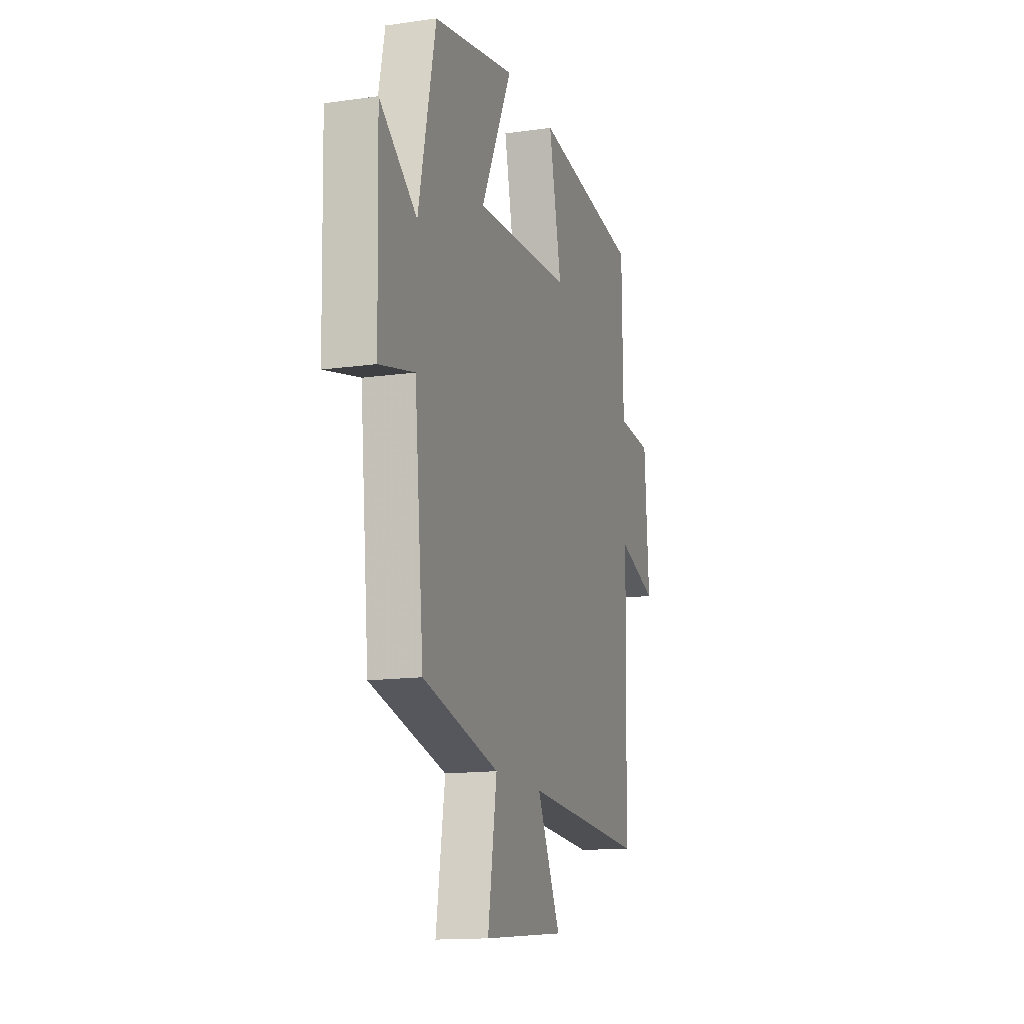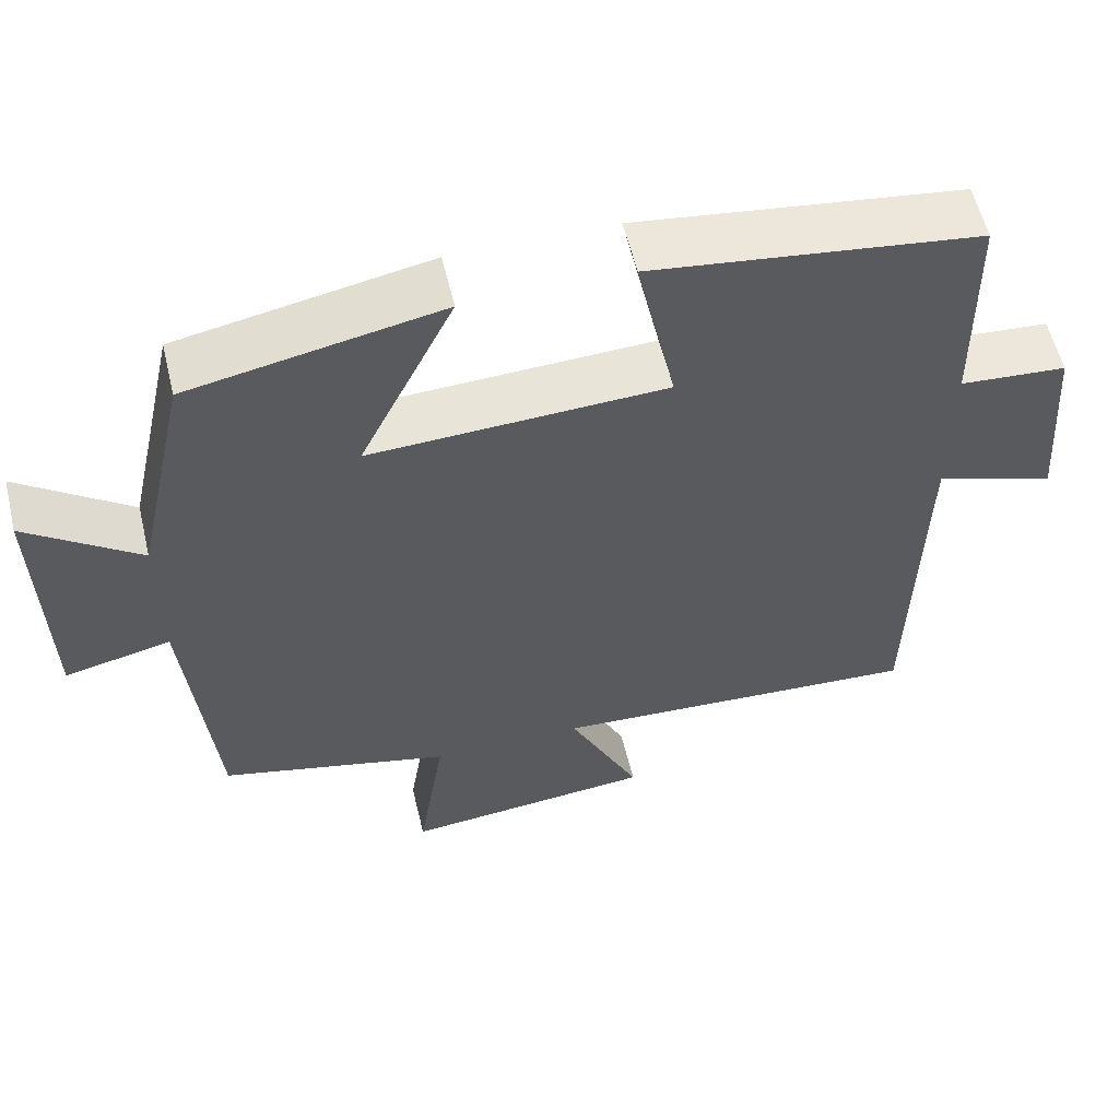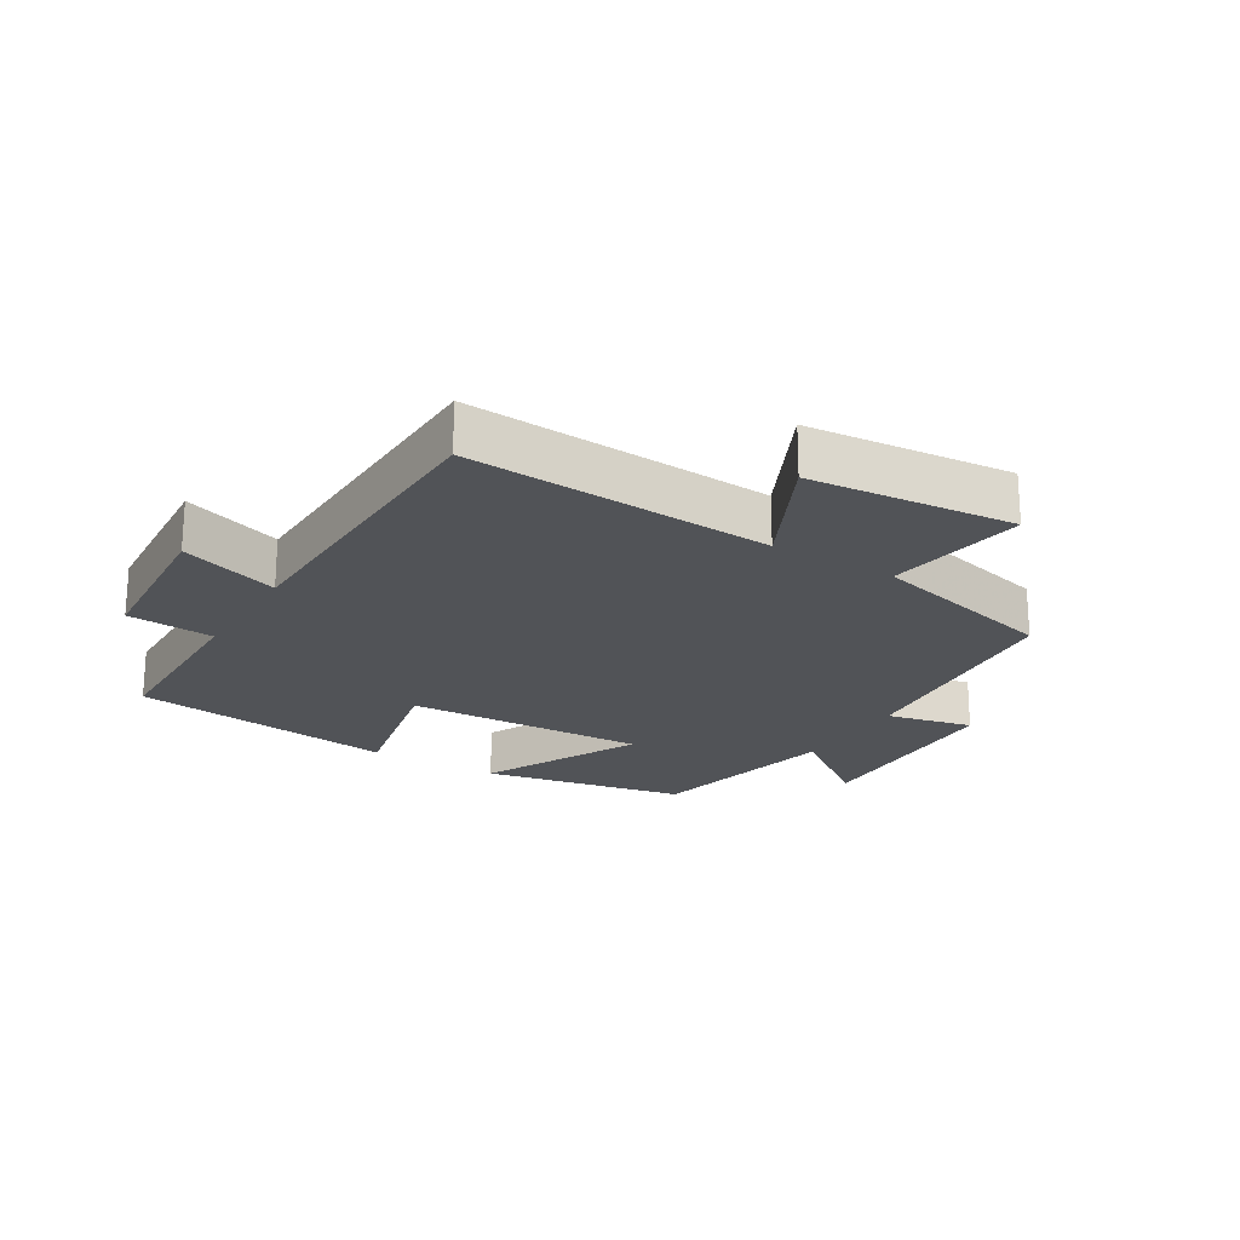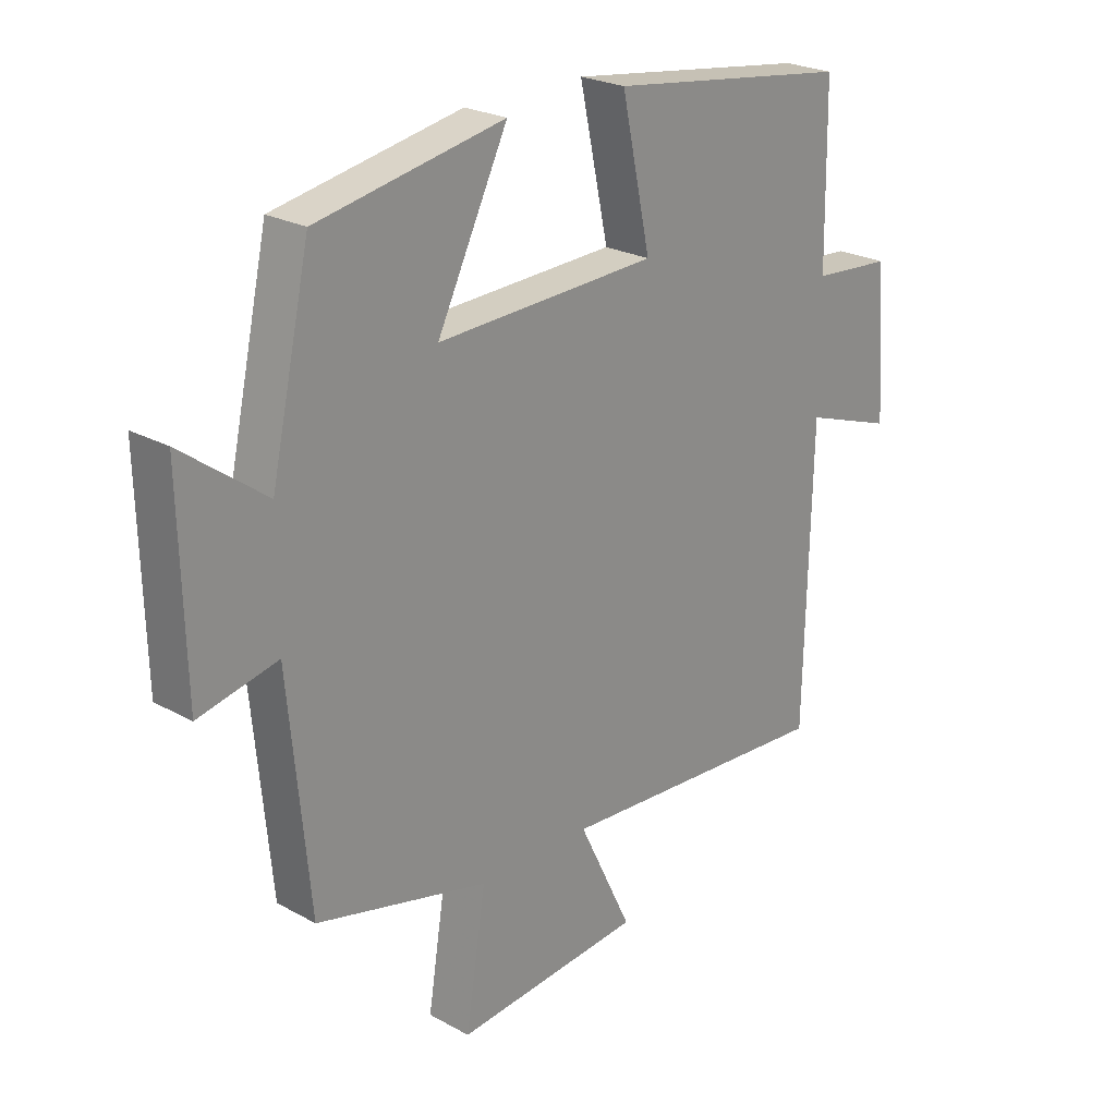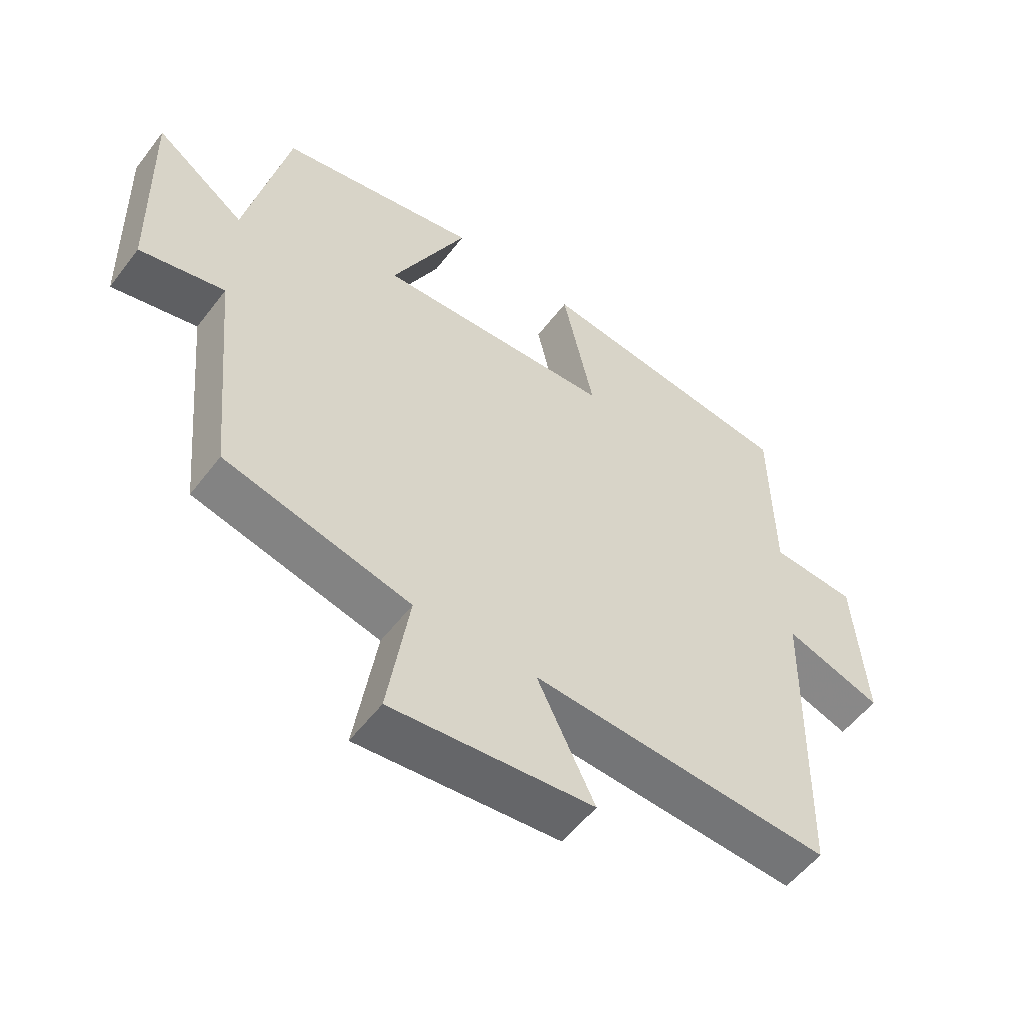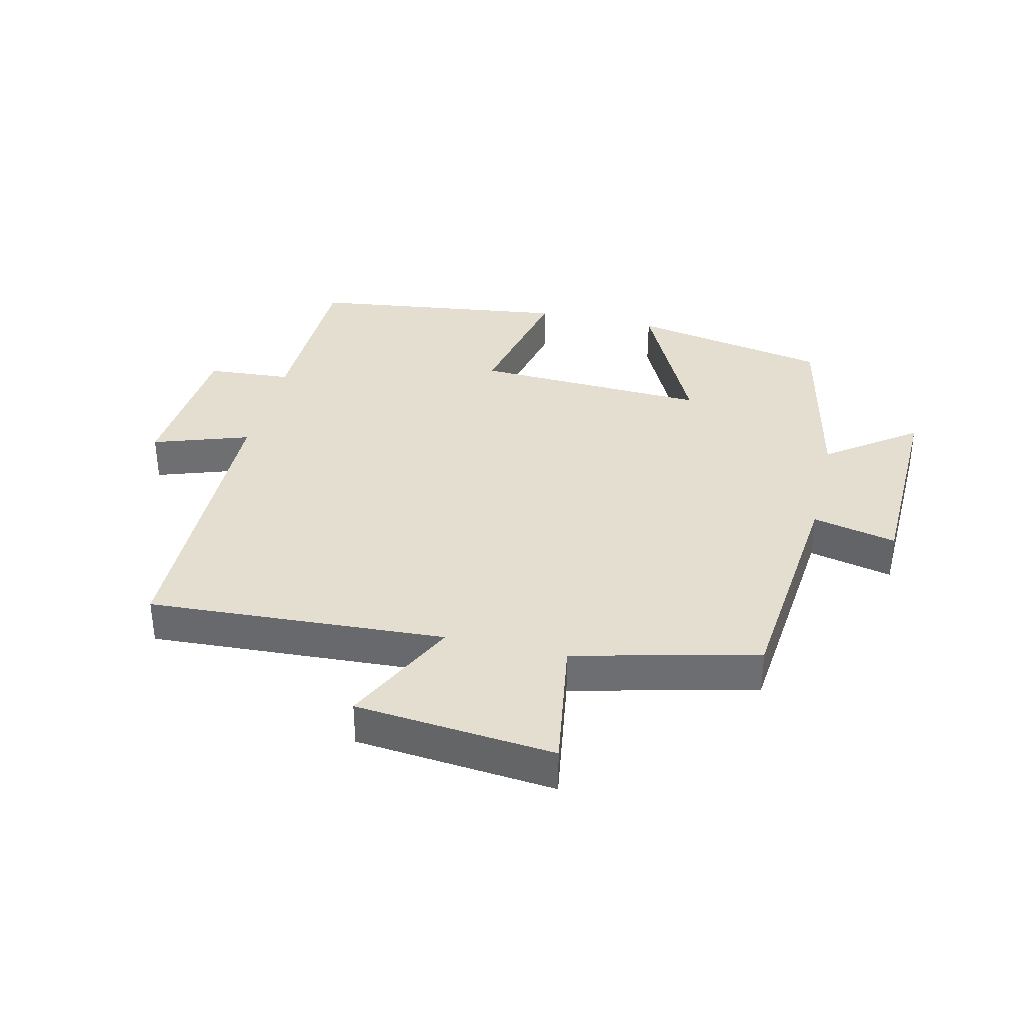
<metadata>
{"format":"obj","ext":"obj","renderer":"f3d","projection":"perspective","resolution":1024,"background":"white","views":[{"elev":-14.3,"azim":-72.7,"up":"+Z"},{"elev":57.5,"azim":-13.5,"up":"+Z"},{"elev":-21.7,"azim":148.7,"up":"+Y"},{"elev":23.9,"azim":-47.3,"up":"+Z"},{"elev":-54.8,"azim":-36.6,"up":"+Z"},{"elev":35.7,"azim":-166.6,"up":"+Y"}]}
</metadata>
<code>
v 0.496 0.07 0.445
v 0.5 0.07 0.162
v 0.634 0.07 0.152
v 0.652 0.07 -0.096
v 0.5 0.07 -0.044
v 0.489 0.07 -0.528
v 0.018 0.07 -0.5
v 0.108 0.07 -0.686
v -0.208 0.07 -0.716
v -0.174 0.07 -0.5
v -0.465 0.07 -0.428
v -0.5 0.07 -0.059
v -0.633 0.07 -0.089
v -0.641 0.07 0.243
v -0.5 0.07 0.139
v -0.434 0.07 0.439
v -0.119 0.07 0.5
v -0.238 0.07 0.256
v 0.134 0.07 0.272
v 0.085 0.07 0.5
v 0.496 0 0.445
v 0.5 0 0.162
v 0.634 0 0.152
v 0.652 0 -0.096
v 0.5 0 -0.044
v 0.489 0 -0.528
v 0.018 0 -0.5
v 0.108 0 -0.686
v -0.208 0 -0.716
v -0.174 0 -0.5
v -0.465 0 -0.428
v -0.5 0 -0.059
v -0.633 0 -0.089
v -0.641 0 0.243
v -0.5 0 0.139
v -0.434 0 0.439
v -0.119 0 0.5
v -0.238 0 0.256
v 0.134 0 0.272
v 0.085 0 0.5
f 19 20 1 2
f 18 19 2
f 15 16 17 18
f 15 18 2
f 12 13 14 15
f 15 2 3
f 12 15 3
f 11 12 3
f 10 11 3
f 7 8 9 10
f 7 10 3
f 5 6 7
f 5 7 3
f 3 4 5
f 22 21 40 39
f 22 39 38
f 38 37 36 35
f 22 38 35
f 35 34 33 32
f 23 22 35
f 23 35 32
f 23 32 31
f 23 31 30
f 30 29 28 27
f 23 30 27
f 27 26 25
f 23 27 25
f 25 24 23
f 1 21 22 2
f 2 22 23 3
f 3 23 24 4
f 4 24 25 5
f 5 25 26 6
f 6 26 27 7
f 7 27 28 8
f 8 28 29 9
f 9 29 30 10
f 10 30 31 11
f 11 31 32 12
f 12 32 33 13
f 13 33 34 14
f 14 34 35 15
f 15 35 36 16
f 16 36 37 17
f 17 37 38 18
f 18 38 39 19
f 19 39 40 20
f 20 40 21 1

</code>
